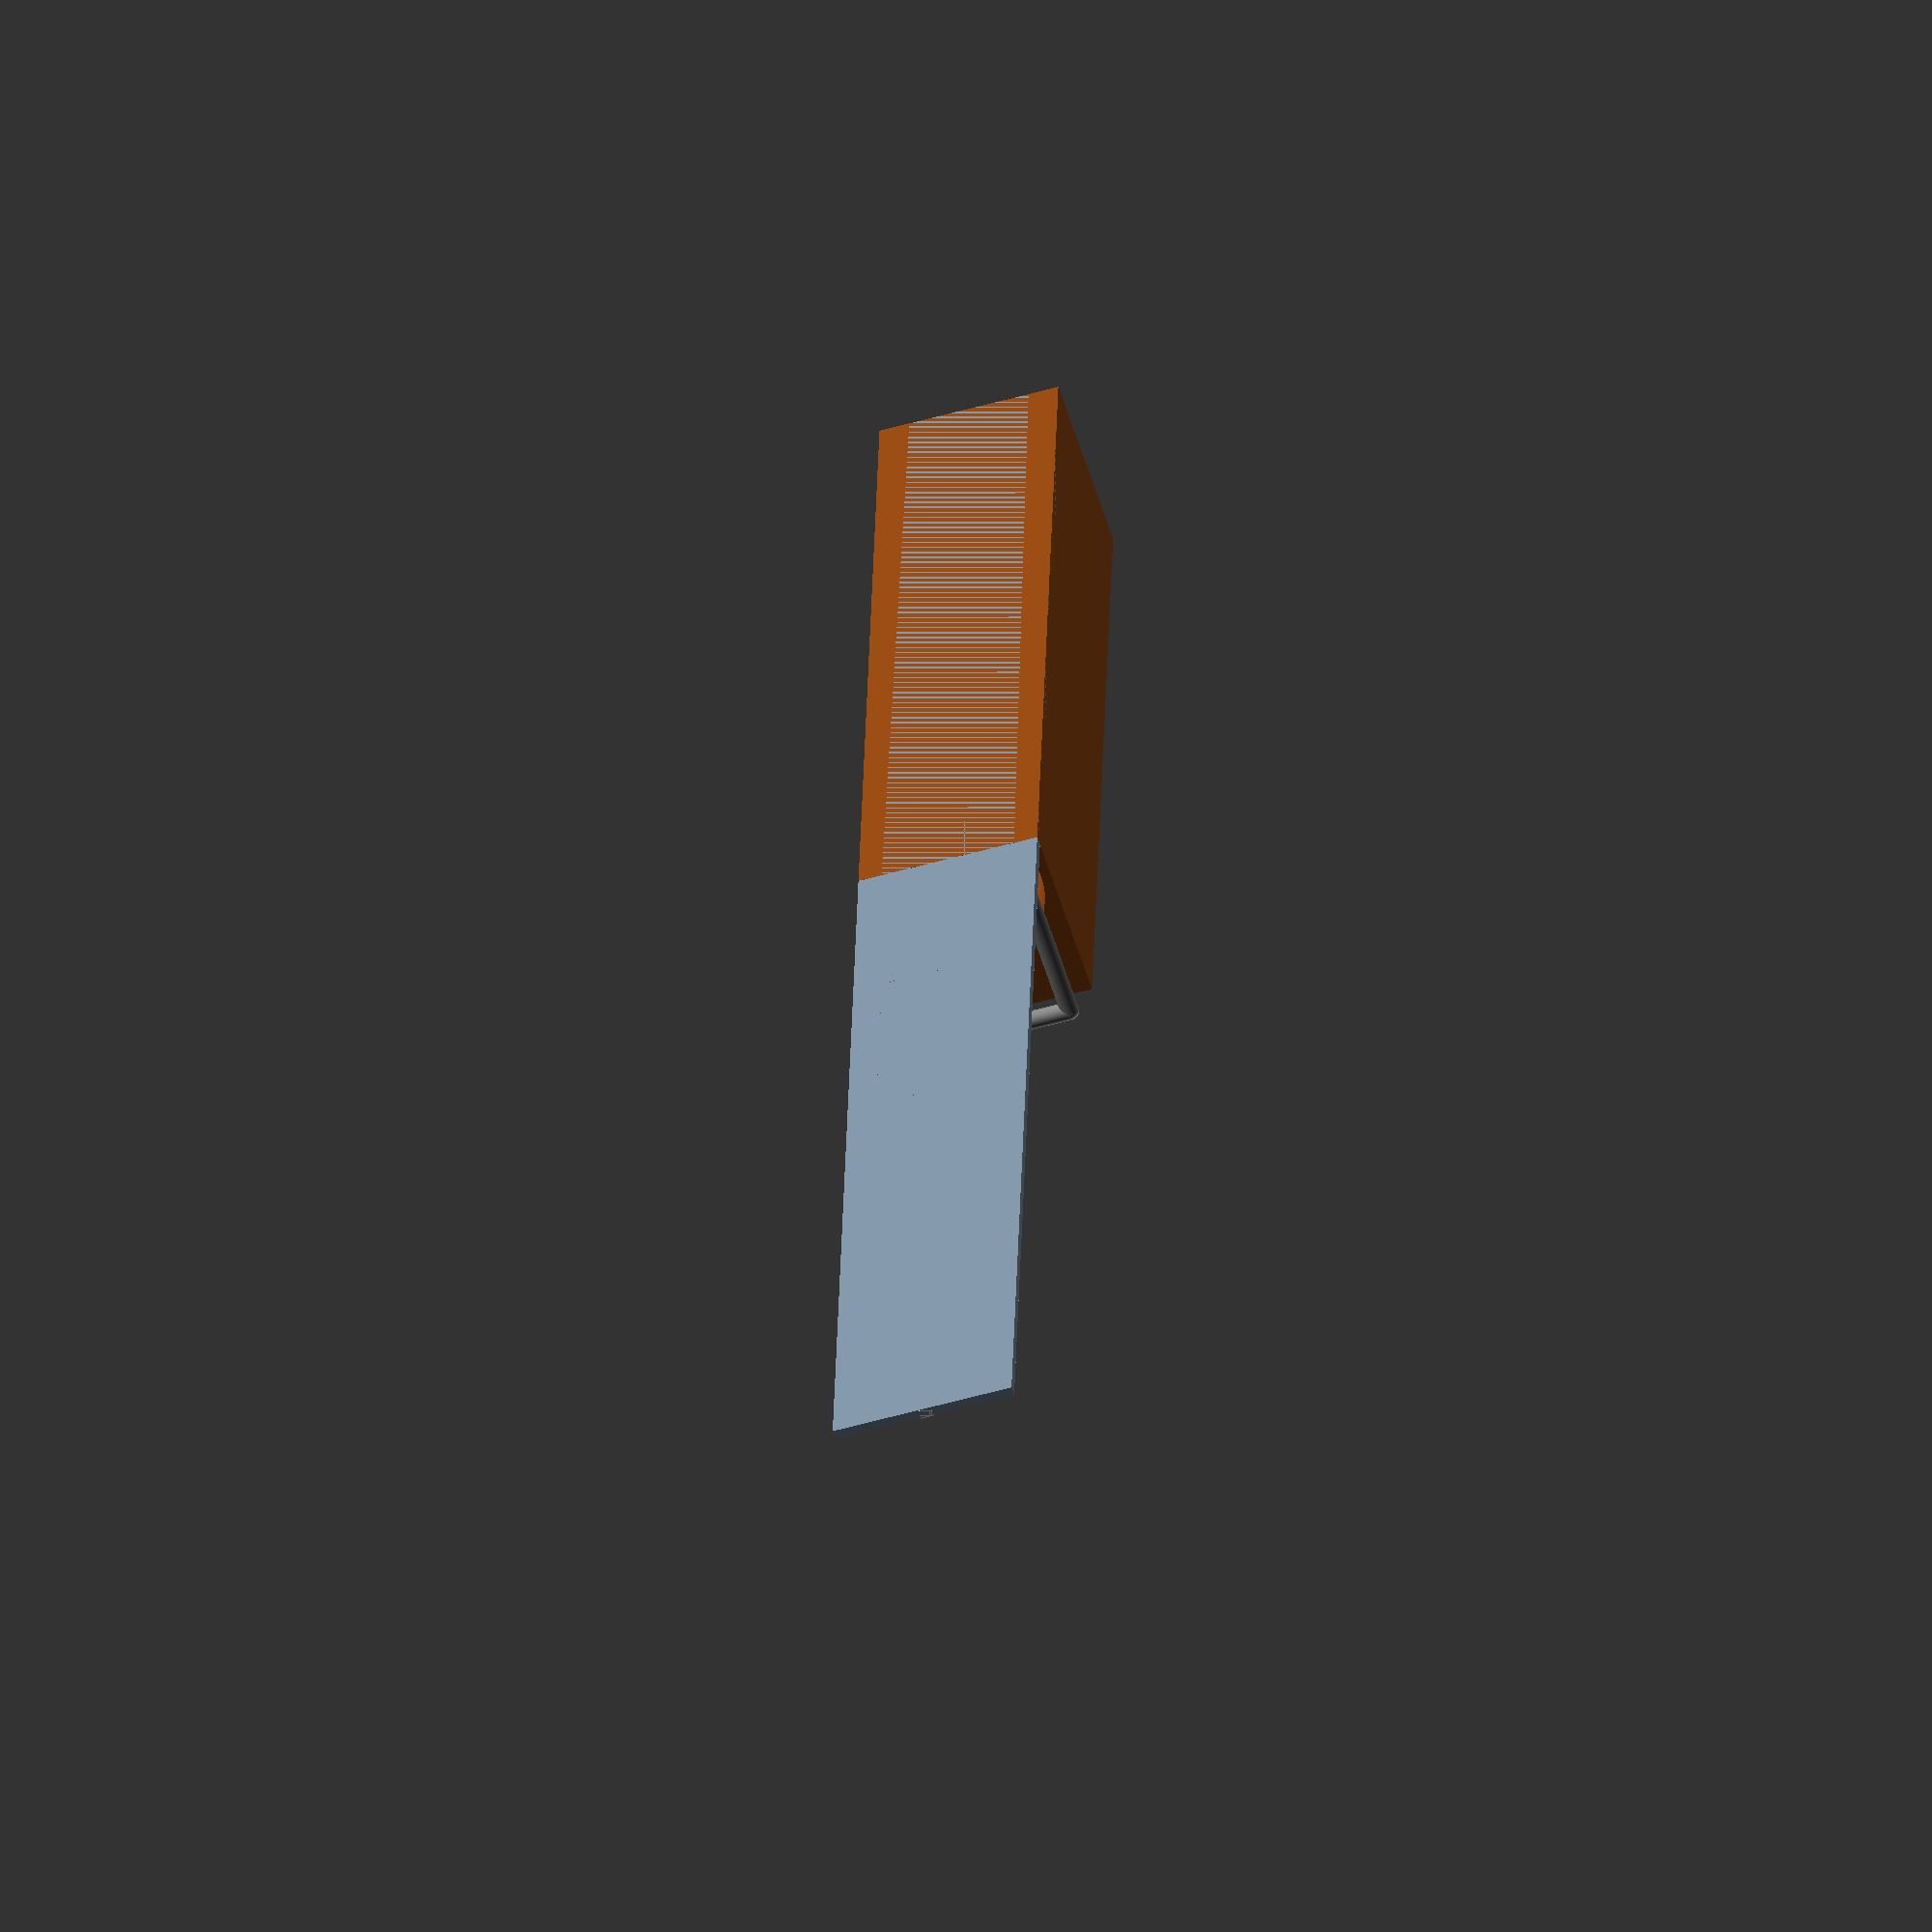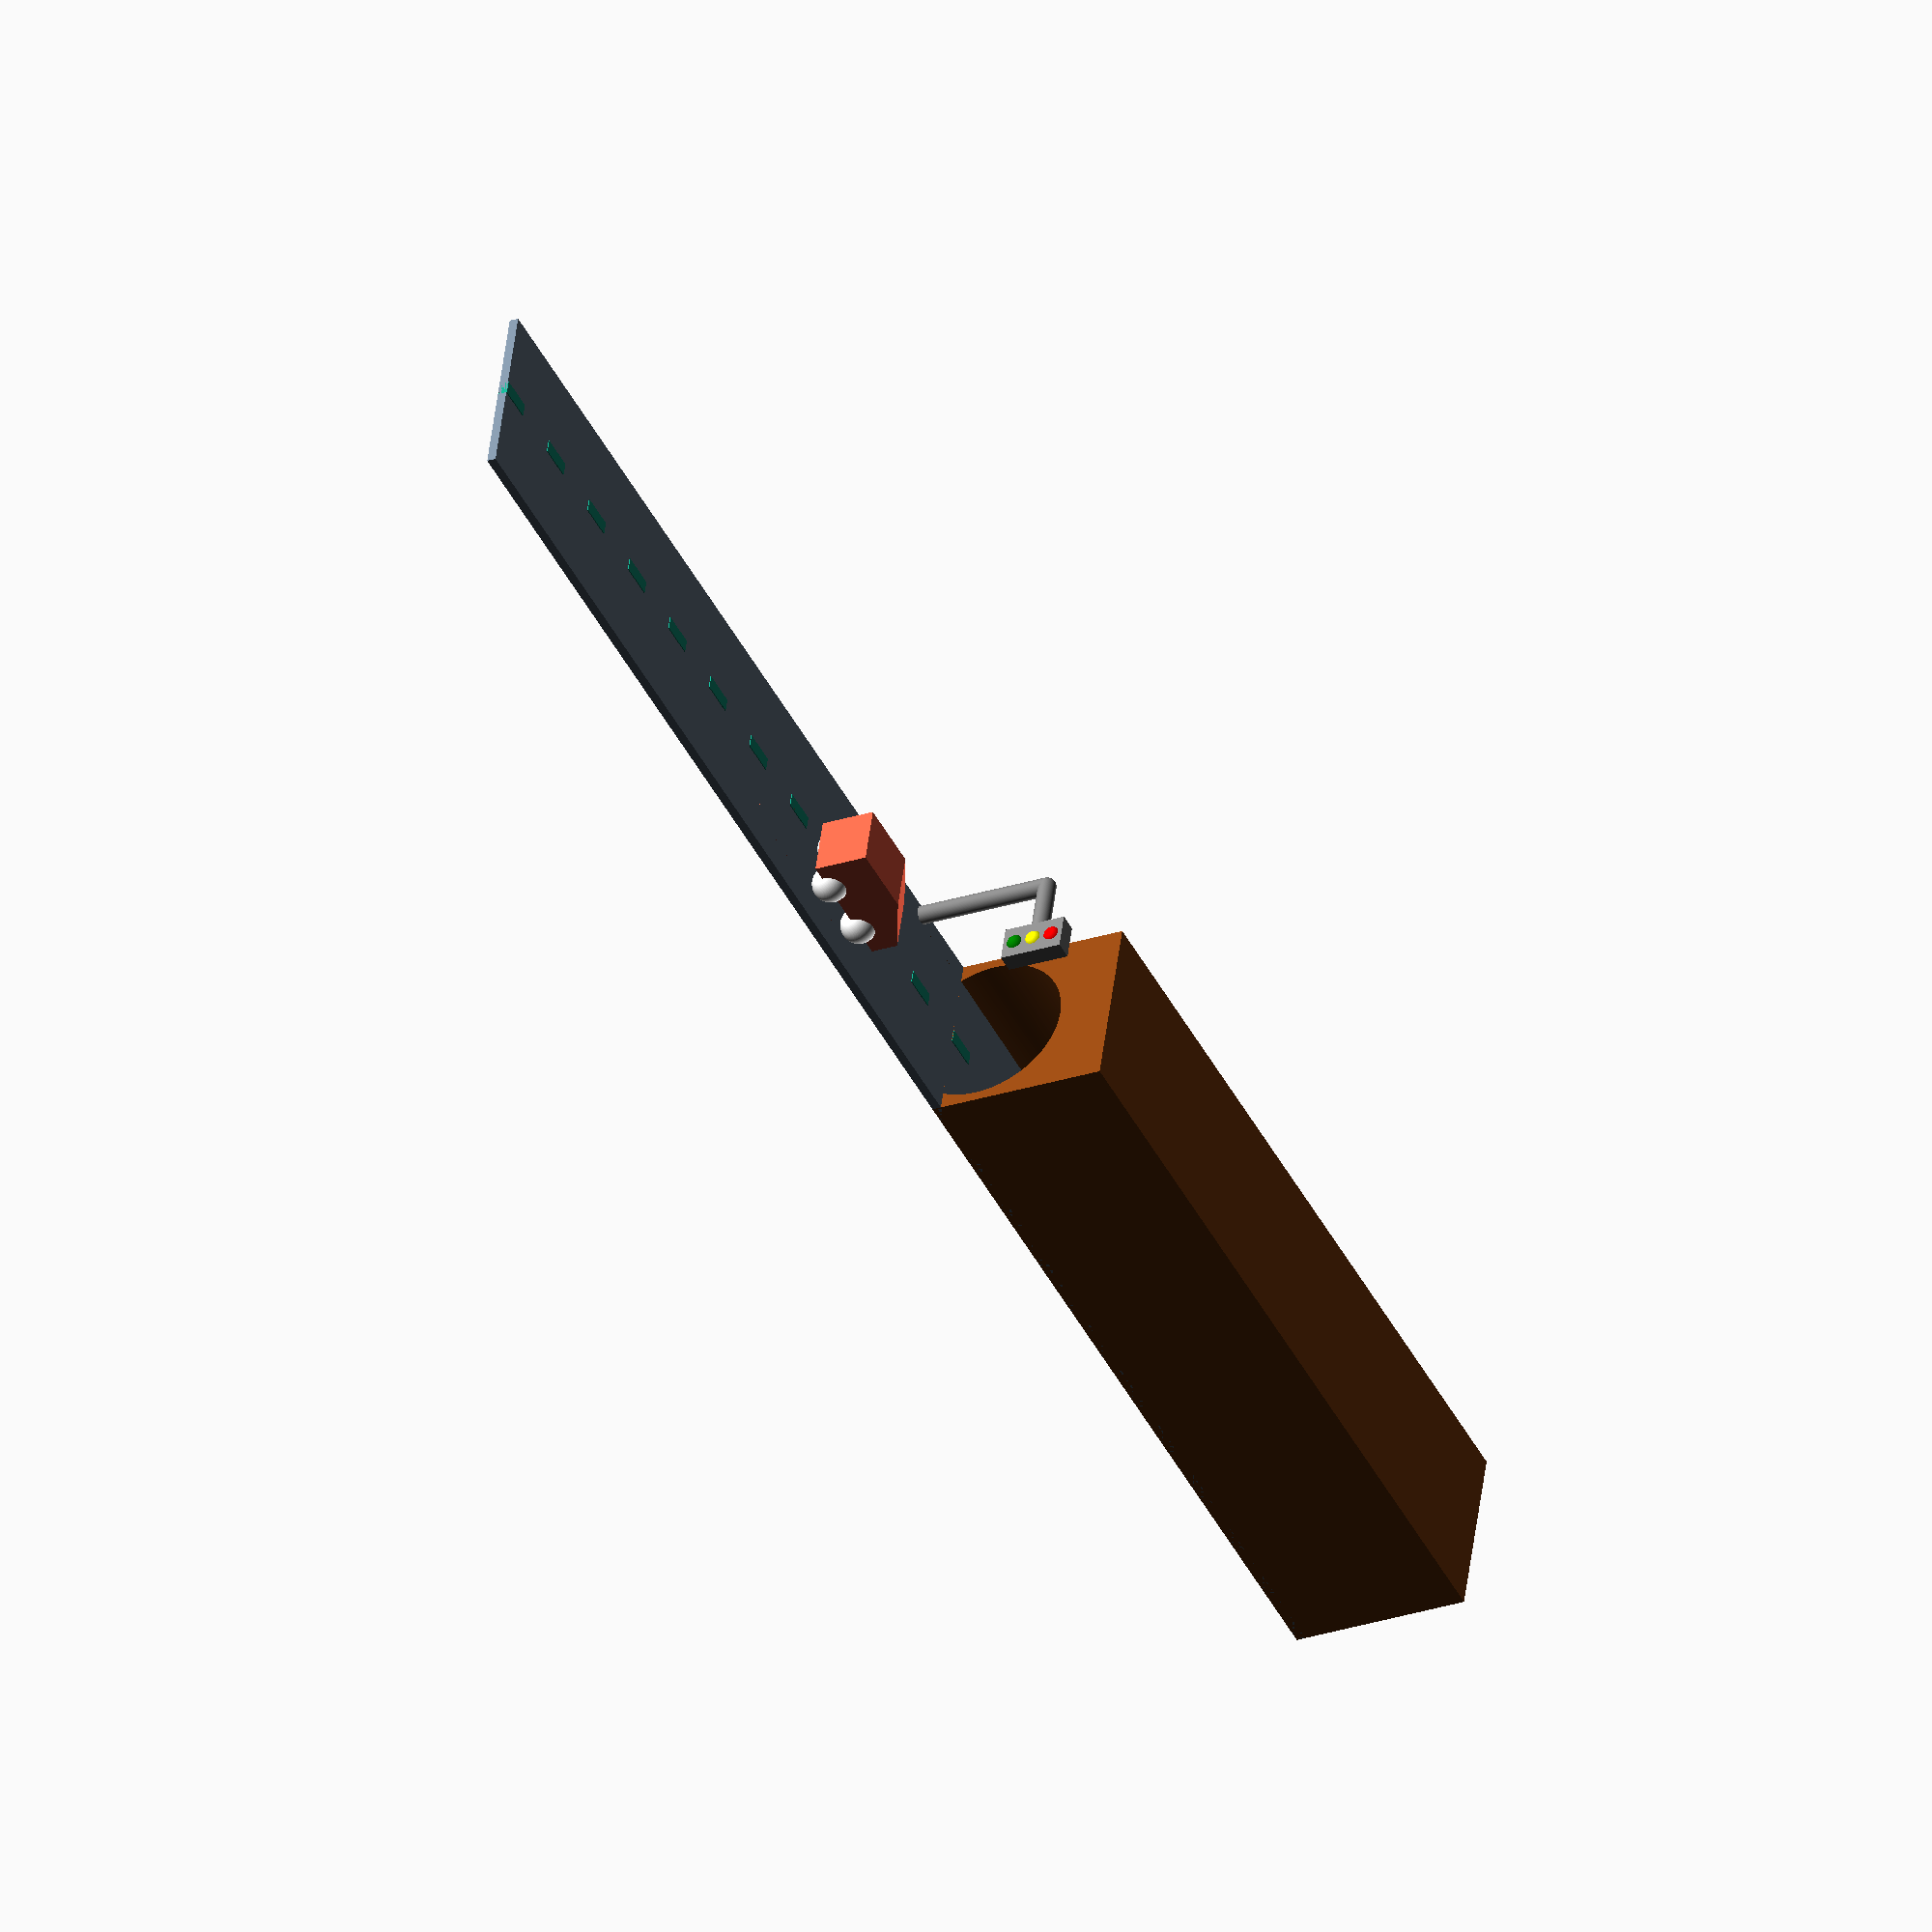
<openscad>
$fn= 200;
ligarDesligar = true;

//module abaixo cria um semaforo
module semafaroEstrada(){
    
    rotate([90,0,0]);
    color("grey",1.0) cylinder(15,1,1);
    color("grey",1.0) translate([0,0,15]) sphere(1);
    color("grey",1.0) translate([0,0,15]) rotate([90,0,0]) cylinder(8,1,1);
    color("grey",1.0) translate([-1,-10,11.3]) cube([2,4,7]);
    translate([-0.5,-8,17]) sphere(1);
    color("yellow",1.0) translate([-0.5,-8,14.8]) sphere(1);
    color("red",1.0) translate([-0.5,-8,17]) sphere(1);
    color("green",1.0) translate([-0.5,-8,12.6]) sphere(1);
    color("#778899") translate([-100,1,0]) rotate([90,90,0]) cube([1,200,20]);
    for (i=[0:19])
       translate([i*10-100,-8,0.1]) rotate([90,90,0])
         cube([1,4,1.5]);
    }
    //module abaixo cria o tunel
module tunel(){
    difference(){
        color("#8B4513",1.0) translate([10,-19,-1]) cube([90,20,20]);
        color("#8B4513",1.0) rotate([0,90,0]) translate([-4,-9,0]) cylinder(150,9,8);
        intersection();
    }
    
    }
    //module abaixo cria o carro
module carro(){
    tamanhoTriangulo1 = 5;
    tamanhoTriangulo2 = 10;
    profundidade = 5;
    //module para criar um triangulo
    module triangle(o_len, a_len, depth, center=false)
{
    centroid = center ? [-a_len/3, -o_len/3, -depth/2] : [0, 0, 0];
    translate(centroid) linear_extrude(height=depth)
    {
        polygon(points=[[0,0],[a_len,0],[0,o_len]], paths=[[0,1,2]]);
    }
}
    //module para criar a cabine do carro fazendo interseção com triangulo
    module cabineCarro(){
    intersection(){
        translate([-25,-15,1]) cube([12,5,7]);
        translate([-20,-10,5]) rotate([90,0,0]) triangle(tamanhoTriangulo1,tamanhoTriangulo2,profundidade);
            }
        }
    color("#FF6347") translate([14,3.7,-8]) scale([2,1.3,2]) cabineCarro();
    color("white",1.0) translate([-22.5,-15,2]) sphere(2);
    color("white",1.0) translate([-15.5,-15,2]) sphere(2);
    color("white",1.0) translate([-15.5,-10,2]) sphere(2);
    color("white",1.0) translate([-22.5,-10,2]) sphere(2);

}

semafaroEstrada();
tunel();
carro();
</openscad>
<views>
elev=58.1 azim=268.5 roll=197.0 proj=o view=wireframe
elev=27.0 azim=15.6 roll=296.7 proj=o view=solid
</views>
